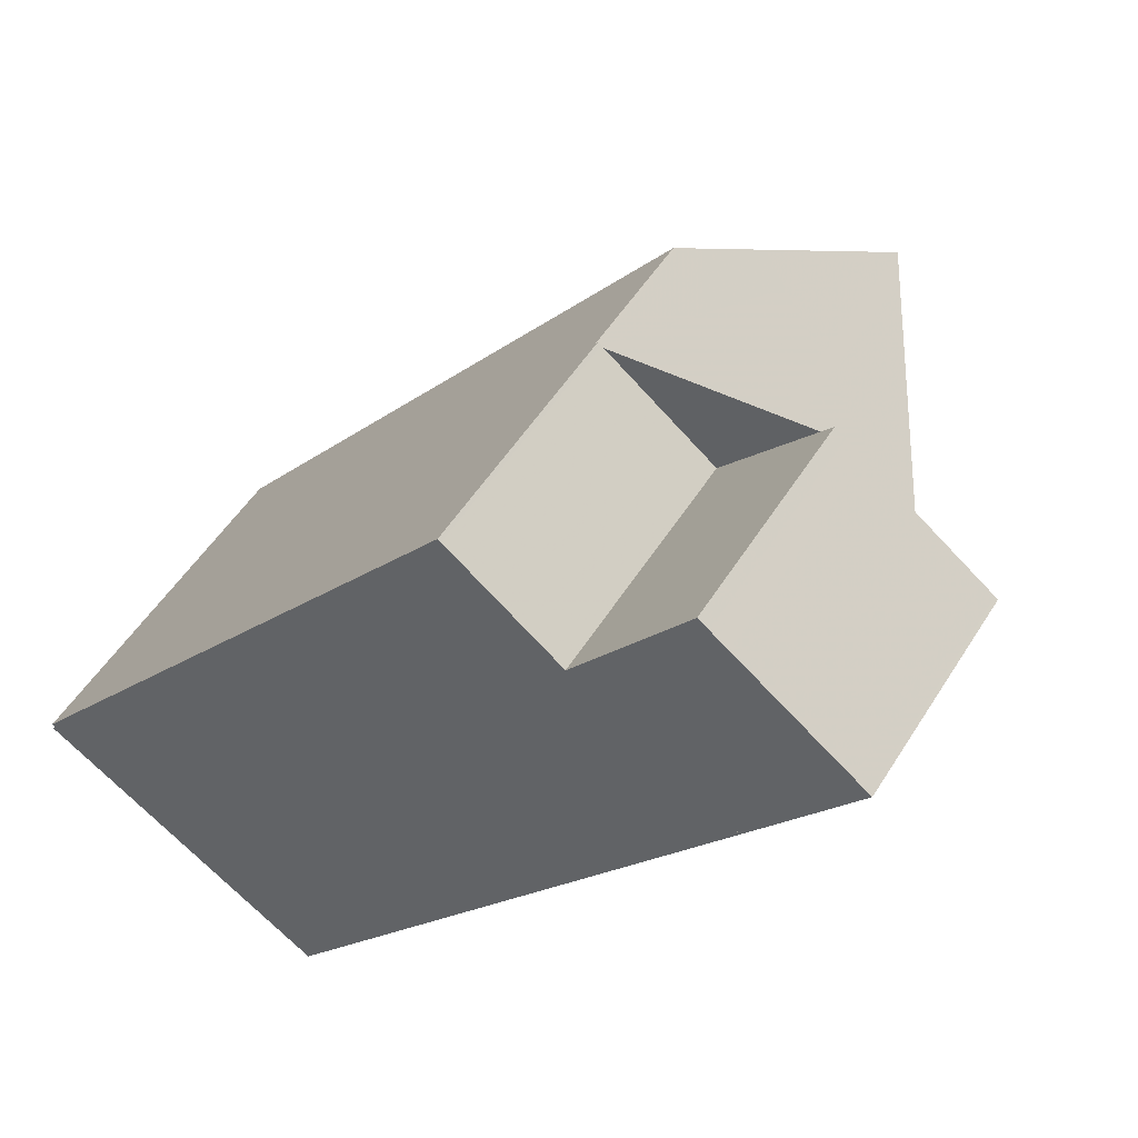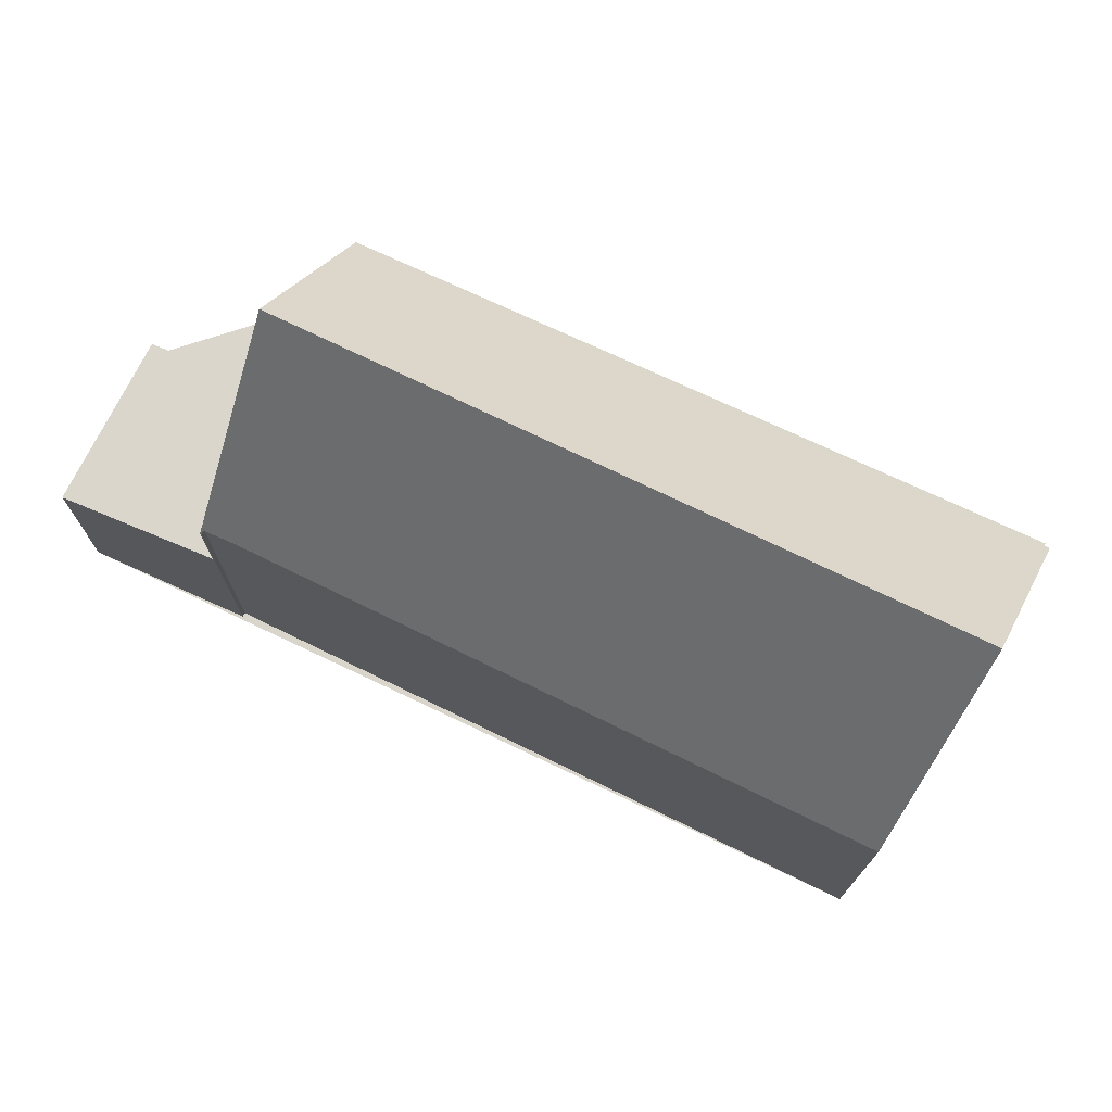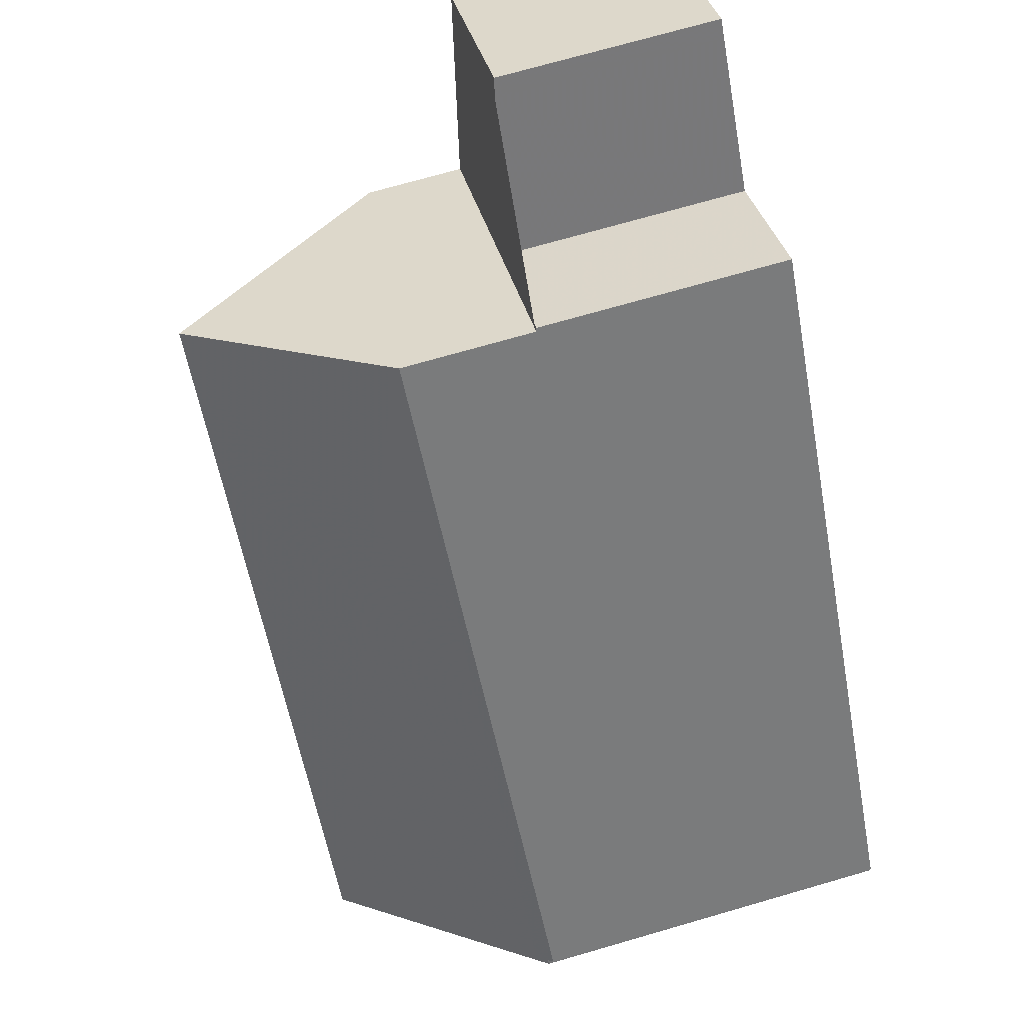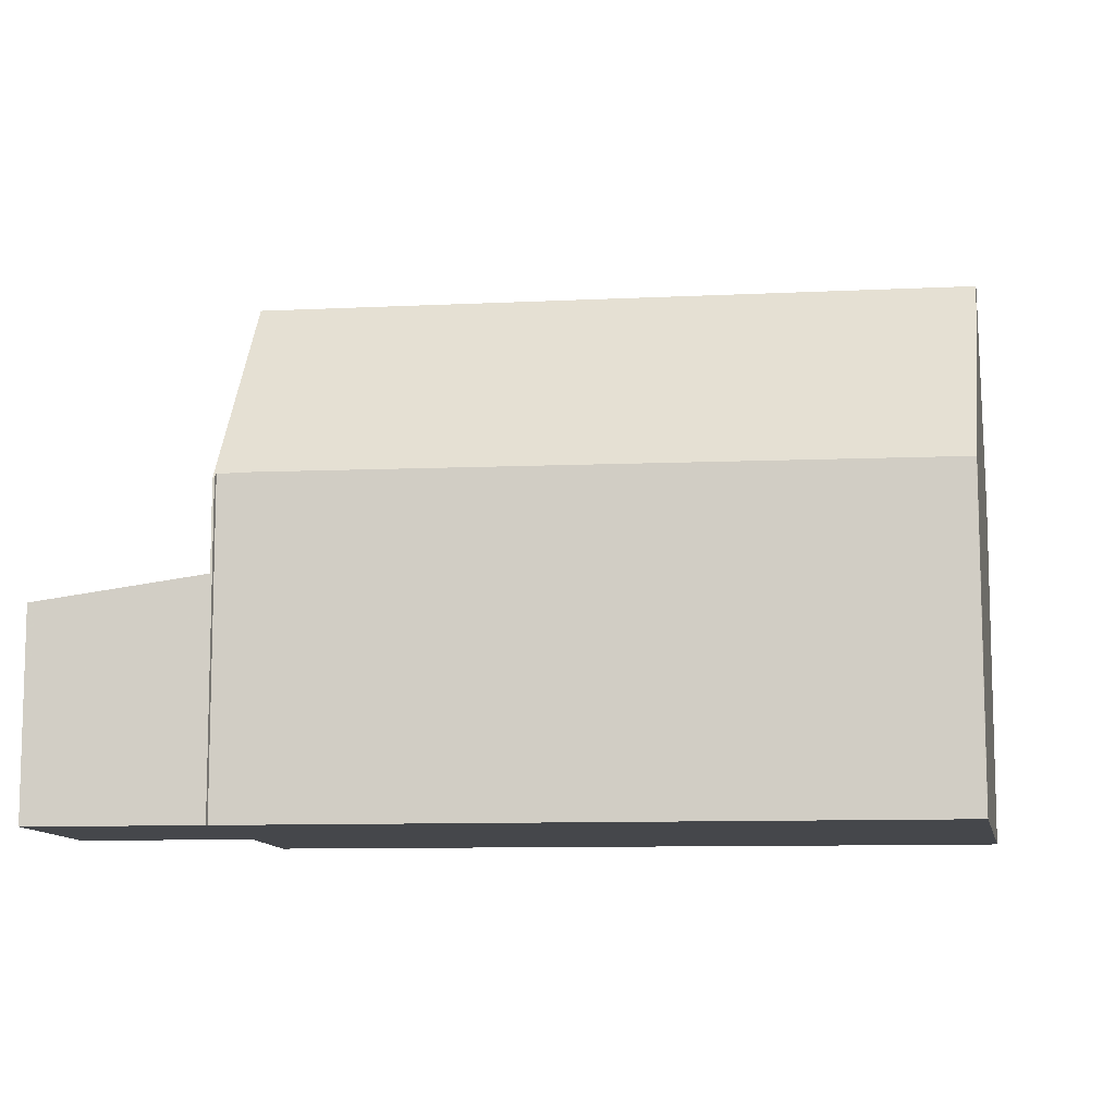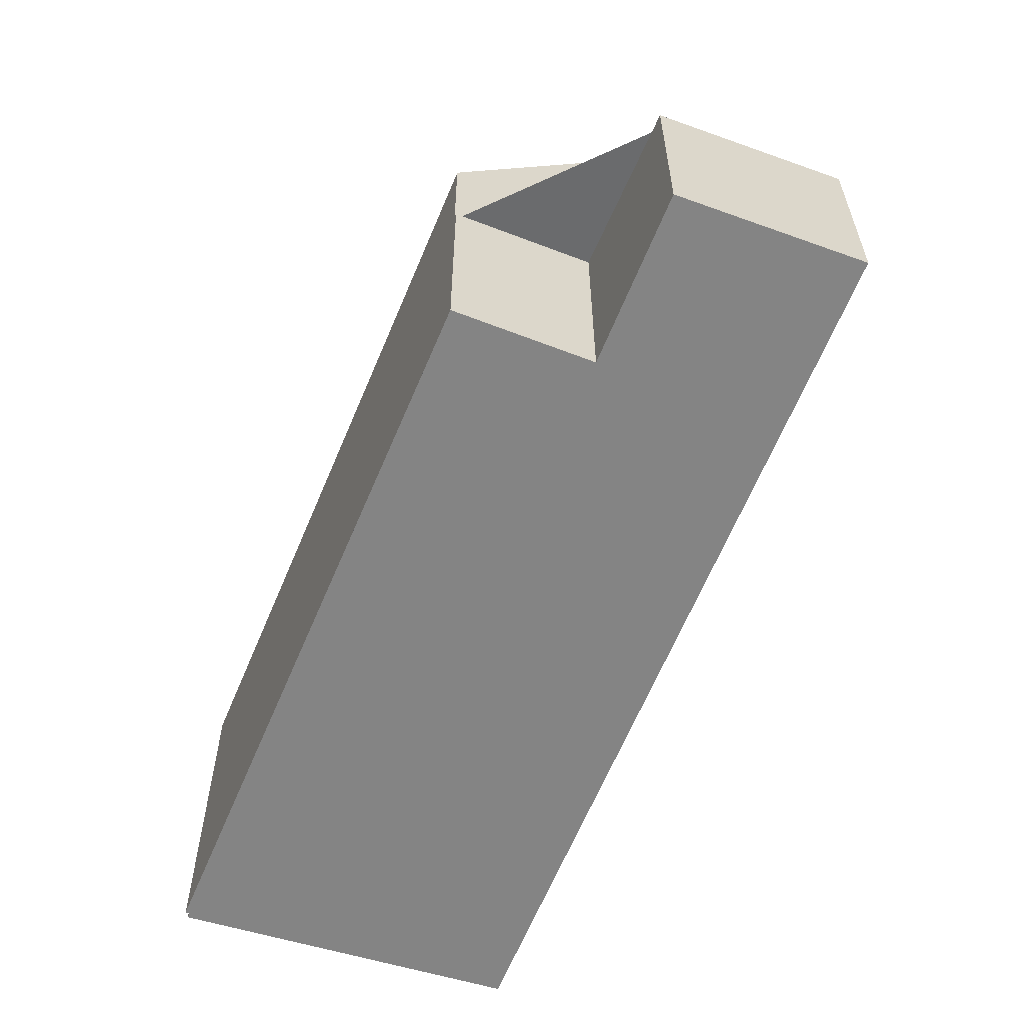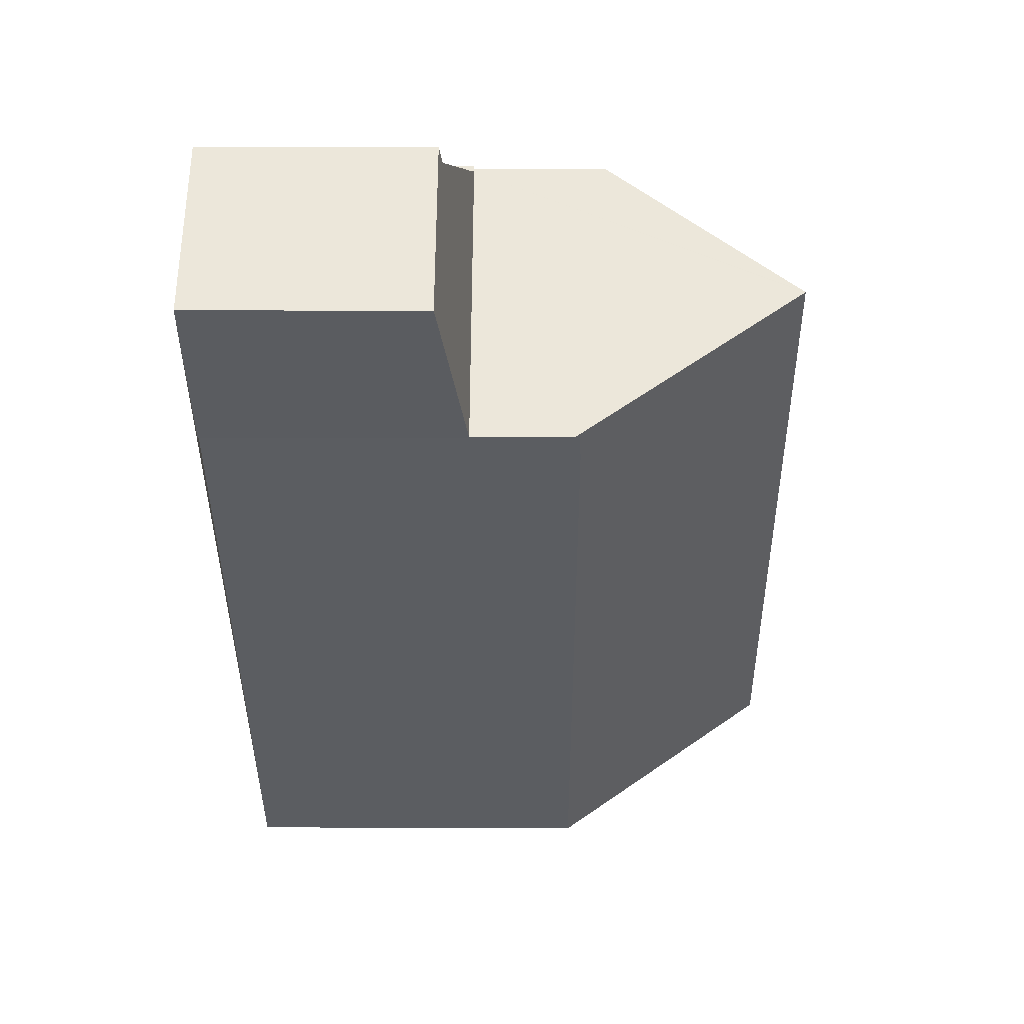
<metadata>
{"format":"obj","ext":"obj","renderer":"f3d","projection":"perspective","resolution":1024,"background":"white","views":[{"elev":51.1,"azim":-149.1,"up":"+Y"},{"elev":74.7,"azim":-26.2,"up":"+Z"},{"elev":72.4,"azim":73.9,"up":"+Y"},{"elev":-10.4,"azim":-45.7,"up":"+Z"},{"elev":-61.4,"azim":-163.4,"up":"+Z"},{"elev":16.4,"azim":-89.6,"up":"+Y"}]}
</metadata>
<code>
v -601.1 -1579 4.858
v -601.2 -1579 4.922
v -601.1 -1579 4.925
v -605.1 -1582 4.656
v -605.1 -1582 4.649
v -611.2 -1574 4.673
v -611.2 -1574 4.595
v -612.8 -1572 2.951
v -610.7 -1570 2.948
v -609.2 -1572 3.303
v -607.7 -1571 3.294
v -603.1 -1580 7.597
v -609.4 -1572 7.553
v -607.6 -1571 5.045
v -607.7 -1571 5.106
v -603.1 -1580 7.597
v -607.6 -1571 5.045
v -609.4 -1572 7.553
v -611.3 -1574 4.594
v -605 -1582 4.768
v -605.6 -1581 4.651
v -607.6 -1571 3.301
v -611.3 -1574 3.307
v -603.1 -1580 7.52
v -609.4 -1572 7.544
v -610.9 -1570 2.948
v -609.4 -1572 3.304
v -609.4 -1572 7.553
v -609.4 -1572 7.544
v -609.4 -1572 3.304
v -607.6 -1571 3.301
v -611.3 -1574 4.594
v -611.3 -1574 3.307
v -610.6 -1570 2.987
v -610.7 -1571 2.986
v -612.7 -1572 2.966
v -601.3 -1579 5.072
v -607.7 -1571 3.301
v -607.7 -1571 5.106
v -607.7 -1571 3.301
v -607.7 -1571 3.294
v -604.9 -1582 4.841
v -611.1 -1574 4.865
v -611.1 -1574 4.865
v -611.1 -1574 3.307
v -611.1 -1574 3.307
v -612.5 -1572 2.969
v -612.6 -1572 2.951
v -603.1 -1580 7.596
v -603.1 -1580 7.596
v -601.3 -1579 5.072
v -603.2 -1580 7.52
v -605 -1581 4.756
v -605.1 -1582 4.649
v -605 -1581 4.841
v -601.2 -1579 4.923
v -603.4 -1580 7.594
v -603.4 -1580 7.594
v -603.1 -1580 7.583
v -604.7 -1578 7.526
v -609.6 -1572 7.265
v -609.6 -1572 7.265
v -609.6 -1572 3.304
v -609.6 -1572 3.304
v -610.9 -1571 2.984
v -611.1 -1571 2.948
v -603.1 -1580 7.582
v -607.6 -1578 4.851
v -610.9 -1574 4.672
v -611.2 -1574 4.656
v -611.2 -1574 4.655
v -611.2 -1574 4.655
v -611.2 -1574 3.307
v -611.2 -1574 3.307
v -612.7 -1572 2.967
v -612.8 -1572 2.951
v -604.8 -1581 4.998
v -604.9 -1581 4.995
v -601.2 -1579 4.922
v -601.1 -1579 4.858
v -601.1 -1579 0
v -601.2 -1579 0
v -601.2 -1579 4.923
v -601.2 -1579 4.922
v -601.2 -1579 0
v -601.2 -1579 0
v -601.3 -1579 5.072
v -601.1 -1579 4.925
v -601.1 -1579 0
v -601.3 -1579 0
v -605.1 -1582 4.649
v -605.1 -1582 4.656
v -605.1 -1582 -8.882e-16
v -605.1 -1582 0
v -605.1 -1582 4.649
v -605.1 -1582 4.649
v -605.1 -1582 0
v -605.1 -1582 0
v -611.2 -1574 4.656
v -611.2 -1574 4.673
v -611.2 -1574 0
v -611.2 -1574 0
v -611.3 -1574 4.594
v -611.2 -1574 4.595
v -611.2 -1574 0
v -611.3 -1574 -8.882e-16
v -612.8 -1572 2.951
v -612.8 -1572 2.951
v -612.8 -1572 -4.441e-16
v -612.8 -1572 0
v -610.6 -1570 2.987
v -610.7 -1570 2.948
v -610.7 -1570 -4.441e-16
v -610.6 -1570 -4.441e-16
v -607.7 -1571 3.294
v -609.2 -1572 3.303
v -609.2 -1572 0
v -607.7 -1571 -4.441e-16
v -607.6 -1571 3.301
v -607.7 -1571 3.294
v -607.7 -1571 0
v -607.6 -1571 0
v -601.1 -1579 4.858
v -607.6 -1571 5.045
v -607.6 -1571 0
v -601.1 -1579 0
v -603.1 -1580 7.52
v -603.1 -1580 7.597
v -603.1 -1580 0
v -603.1 -1580 8.882e-16
v -605.1 -1582 4.656
v -605 -1582 4.768
v -605 -1582 -8.882e-16
v -605.1 -1582 -8.882e-16
v -610.9 -1574 4.672
v -605.6 -1581 4.651
v -605.6 -1581 0
v -610.9 -1574 0
v -604.8 -1581 4.998
v -603.1 -1580 7.52
v -603.1 -1580 8.882e-16
v -604.8 -1581 0
v -610.7 -1570 2.948
v -610.9 -1570 2.948
v -610.9 -1570 4.441e-16
v -610.7 -1570 -4.441e-16
v -612.7 -1572 2.966
v -611.3 -1574 3.307
v -611.3 -1574 0
v -612.7 -1572 -4.441e-16
v -609.2 -1572 3.303
v -610.6 -1570 2.987
v -610.6 -1570 -4.441e-16
v -609.2 -1572 0
v -612.8 -1572 2.951
v -612.7 -1572 2.966
v -612.7 -1572 -4.441e-16
v -612.8 -1572 -4.441e-16
v -603.1 -1580 7.582
v -601.3 -1579 5.072
v -601.3 -1579 0
v -603.1 -1580 0
v -607.7 -1571 3.294
v -607.7 -1571 3.294
v -607.7 -1571 -4.441e-16
v -607.7 -1571 0
v -605 -1582 4.768
v -604.9 -1582 4.841
v -604.9 -1582 0
v -605 -1582 -8.882e-16
v -611.1 -1571 2.948
v -612.6 -1572 2.951
v -612.6 -1572 0
v -611.1 -1571 0
v -605.6 -1581 4.651
v -605.1 -1582 4.649
v -605.1 -1582 0
v -605.6 -1581 0
v -601.1 -1579 4.925
v -601.2 -1579 4.923
v -601.2 -1579 0
v -601.1 -1579 0
v -610.9 -1570 2.948
v -611.1 -1571 2.948
v -611.1 -1571 0
v -610.9 -1570 4.441e-16
v -603.1 -1580 7.597
v -603.1 -1580 7.582
v -603.1 -1580 0
v -603.1 -1580 0
v -611.2 -1574 4.673
v -610.9 -1574 4.672
v -610.9 -1574 0
v -611.2 -1574 0
v -611.2 -1574 4.595
v -611.2 -1574 4.656
v -611.2 -1574 0
v -611.2 -1574 0
v -612.6 -1572 2.951
v -612.8 -1572 2.951
v -612.8 -1572 0
v -612.6 -1572 0
v -604.9 -1582 4.841
v -604.8 -1581 4.998
v -604.8 -1581 0
v -604.9 -1582 0
v -605.1 -1582 0
v -605.1 -1582 0
v -611.2 -1574 0
v -611.2 -1574 0
v -612.8 -1572 0
v -610.7 -1570 0
v -609.2 -1572 0
v -607.7 -1571 0
v -601.1 -1579 0
v -601.2 -1579 0
v -601.1 -1579 0
f 57 13 15 51 59
f 60 29 28 58
f 40 27 25 18 39
f 54 21 53
f 61 29 60
f 62 25 27 64
f 35 26 9 34
f 66 26 35 65
f 38 30 35 34 10 41
f 65 35 30 63
f 51 15 14 1 2 56
f 39 17 22 40
f 41 11 31 38
f 71 43 68 69 6 70
f 72 44 46 74
f 76 48 47 75
f 75 47 45 73
f 59 51 37 67
f 50 16 24 52
f 53 20 4 5 54
f 78 52 24 77
f 56 3 37 51
f 55 42 20 53
f 59 49 57
f 58 50 52 60
f 68 43 61 60 52 78
f 64 46 44 62
f 65 47 48 66
f 63 45 47 65
f 67 12 49 59
f 68 55 53 21 69
f 70 7 32 71
f 74 23 19 72
f 75 36 8 76
f 73 33 36 75
f 77 42 55 78
f 78 55 68
f 80 81 82 79
f 84 85 86 83
f 88 89 90 87
f 92 93 94 91
f 96 97 98 95
f 100 101 102 99
f 104 105 106 103
f 108 109 110 107
f 112 113 114 111
f 116 117 118 115
f 120 121 122 119
f 124 125 126 123
f 128 129 130 127
f 132 133 134 131
f 136 137 138 135
f 140 141 142 139
f 144 145 146 143
f 148 149 150 147
f 152 153 154 151
f 156 157 158 155
f 160 161 162 159
f 164 165 166 163
f 168 169 170 167
f 172 173 174 171
f 176 177 178 175
f 180 181 182 179
f 184 185 186 183
f 188 189 190 187
f 192 193 194 191
f 196 197 198 195
f 200 201 202 199
f 204 205 206 203
f 208 209 210 211 212 213 214 215 216 217 207

</code>
